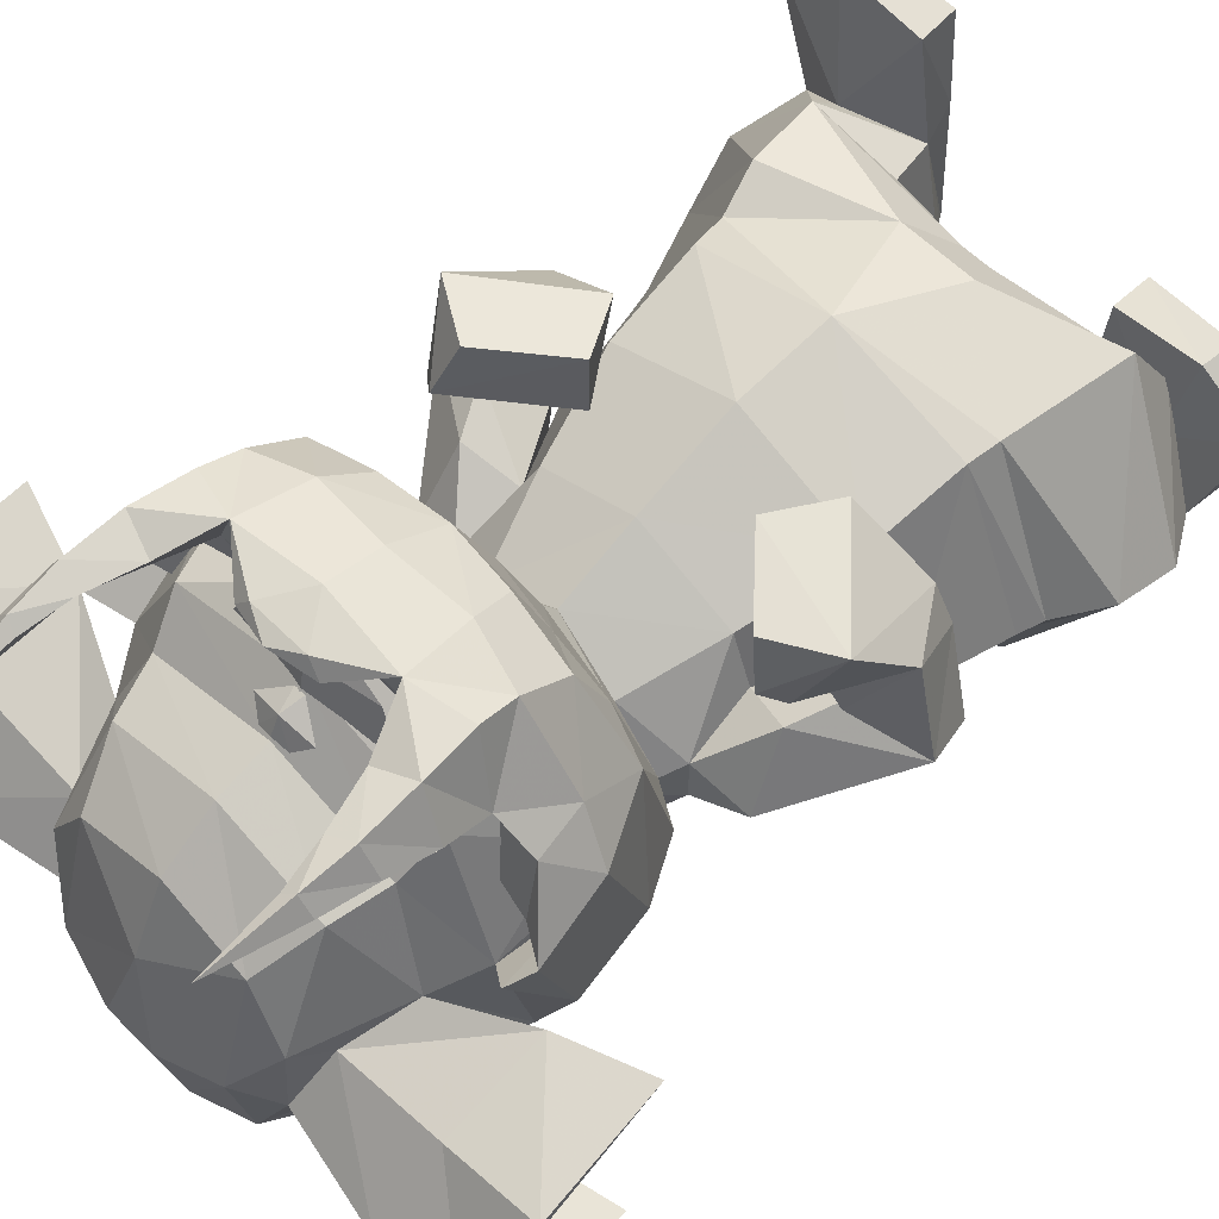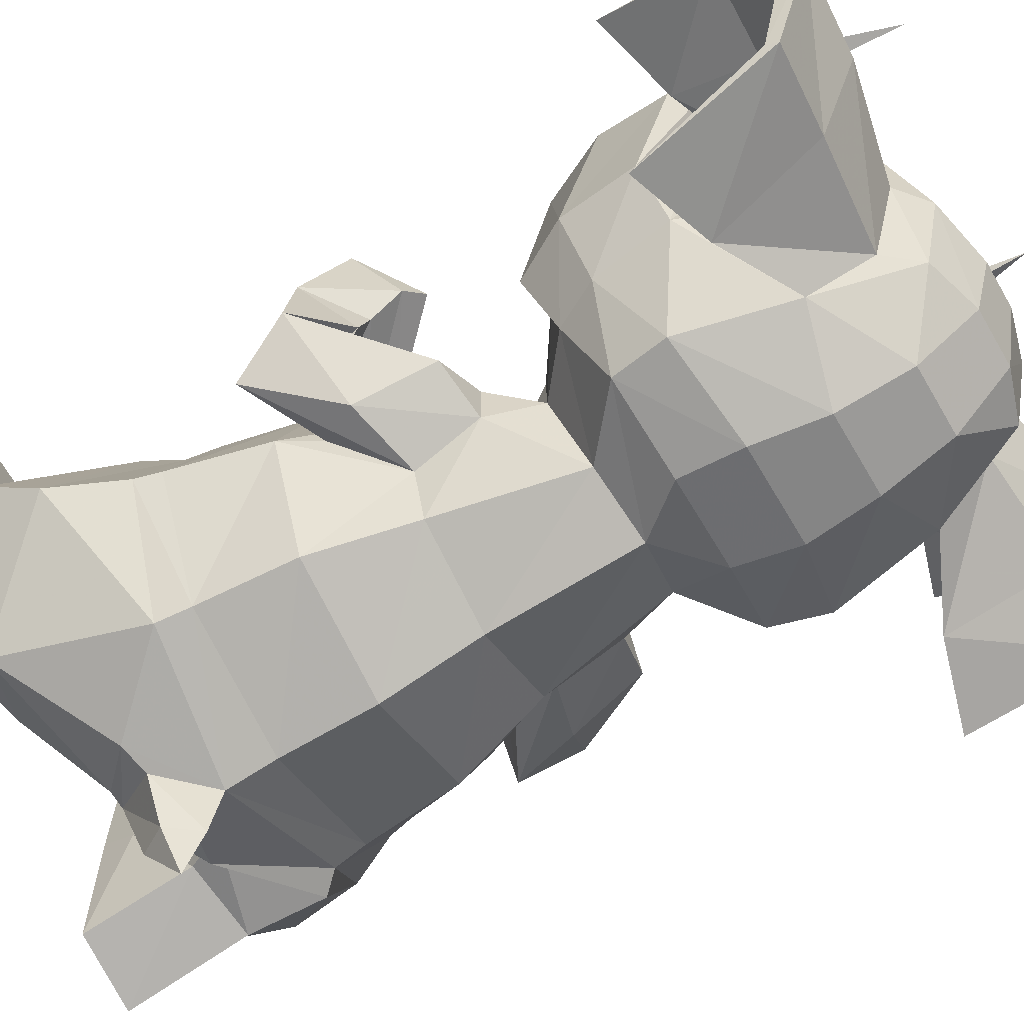
<metadata>
{"format":"obj","ext":"obj","renderer":"f3d","projection":"perspective","resolution":1024,"background":"white","views":[{"elev":58.9,"azim":-134.3,"up":"+Y"},{"elev":-60.7,"azim":119.8,"up":"+Y"}]}
</metadata>
<code>
o granbulu
v 1.774 0.3456 -13.25
v 1.774 1.377 -13.18
v 1.972 1.15 -12.7
v -2.227 0.02388 -8.978
v -2.551 1.168 -8.61
v -3.03 1.232 -9.436
v -2.583 0.0774 -9.626
v -3.217 1.119 -10.62
v 0.7611 -2.118 -10.59
v 2.158 -1.446 -10.33
v 1.985 -1.373 -9.501
v -1.23 2.267 -13.11
v 0.007843 2.646 -13.09
v 0.007842 1.579 -13.57
v 2.781 0.1699 -10.8
v 2.598 0.0774 -9.626
v -1.23 0.5137 -13.61
v -1.759 0.3456 -13.25
v -1.759 1.377 -13.18
v 1.246 0.5137 -13.61
v 1.246 2.267 -13.11
v 1.579 2.821 -12.34
v 1.786 3.029 -11.61
v 2.333 1.678 -11.84
v 0.007843 3.238 -12.31
v -1.563 2.821 -12.34
v -1.23 -0.8894 -13.34
v -1.527 -0.6925 -12.83
v -2.143 -1.446 -10.33
v -1.77 -1.38 -11.95
v -0.615 -2.087 -11.66
v 1.786 -1.38 -11.95
v 0.6307 -2.087 -11.66
v 0.5361 -1.747 -12.72
v 1.906 0.3227 -12.92
v 1.642 -0.6269 -12.66
v 2.832 2.454 -10.31
v 2.652 3.086 -10.12
v 0.007843 3.141 -10.54
v -1.947 3.571 -11.09
v -1.77 3.029 -11.61
v -2.687 2.03 -11.21
v 0.007843 4.063 -11.06
v 0.007843 3.483 -11.58
v 1.963 3.571 -11.09
v 2.703 2.03 -11.21
v 2.235 3.683 -10.21
v -2.637 3.086 -10.12
v -2.22 3.683 -10.21
v -0.573 4.354 -10.4
v 0.5887 4.354 -10.4
v -1.155 4.158 -10.18
v 0.4415 -0.9598 -13.59
v -0.4258 -0.9598 -13.59
v -0.3431 0.2531 -13.84
v 0.3588 0.2531 -13.84
v 1.246 -0.8894 -13.34
v -1.891 0.3227 -12.92
v -2.765 0.1699 -10.8
v -2.023 1.074 -12.54
v 3.046 1.232 -9.436
v 2.566 1.168 -8.61
v 2.243 0.02388 -8.978
v 3.233 1.119 -10.62
v -1.993 1.141 -8.286
v -1.969 -1.373 -9.501
v 1.008 1.52 -8.104
v -0.9928 1.52 -8.104
v 0.007843 1.868 -7.997
v -2.317 1.678 -11.84
v 2.891 2.273 -10.24
v 0.8448 3.635 -10.36
v 1.263 3.635 -10.36
v 1.054 3.712 -9.713
v 1.17 4.158 -10.18
v -1.5 -1.135 -12.64
v 1.516 -1.135 -12.64
v 1.543 -0.6925 -12.83
v 2.038 1.074 -12.54
v 1.054 3.996 -10.33
v -1.626 -0.6269 -12.66
v -1.038 3.712 -9.713
v -1.247 3.635 -10.36
v -0.8291 3.635 -10.36
v -1.038 3.996 -10.33
v 0.007843 3.829 -11.44
v 0.232 3.48 -11.54
v 0.007843 3.556 -11.57
v -0.06814 3.946 -11.15
v 0.08382 3.946 -11.15
v -0.2163 3.48 -11.54
v 0.4561 3.663 -11.38
v -0.4404 3.663 -11.38
v -2.816 2.454 -10.31
v -2.876 2.273 -10.24
v -0.6847 -1.94 -9.636
v 0.7004 -1.94 -9.636
v -0.7454 -2.118 -10.59
v -0.5204 -1.747 -12.72
v -1.957 1.15 -12.7
v -0.9992 -1.286 -8.724
v -1.428 0.01715 -8.351
v 1.439 0.01714 -8.351
v 1.01 -1.286 -8.724
v 1.01 1.048 -7.939
v -0.9992 1.048 -7.939
v 0.00526 1.553 -7.794
v 0.005258 -1.719 -8.869
v -2.674 -0.04994 -5.184
v -1.889 1.91 -5.184
v -1.746 0.7291 -6.665
v 1.9 -1.73 -5.184
v 2.684 -0.04995 -5.184
v -1.816 0.3631 -7.633
v -1.456 1.479 -6.652
v 1.827 0.3631 -7.633
v 1.827 -0.3295 -7.633
v -2.357 -0.03257 -5.725
v -1.746 -0.7128 -6.665
v 1.757 -0.7128 -6.665
v 2.368 -0.03257 -5.725
v 0.005258 -2.425 -5.184
v 0.005259 -2.018 -6.652
v 1.466 -1.431 -6.652
v 1.757 0.7291 -6.665
v -1.889 -1.73 -5.184
v -1.456 -1.431 -6.652
v -1.816 -0.3295 -7.633
v 1.9 1.91 -5.184
v 1.466 1.479 -6.652
v 0.005261 2.722 -5.184
v 0.005261 2.099 -6.652
v 2.141 1.625 -8.843
v -3.078 2.484 -11.49
v 3.286 2.704 -11.17
v 3.094 2.484 -11.49
v -2.558 3.094 -9.081
v -3.27 2.704 -11.17
v 2.574 3.094 -9.081
v -3.101 2.997 -10.08
v 3.117 2.997 -10.08
v 1.974 3.419 -8.916
v -1.958 3.419 -8.916
v -0.9757 3.383 -8.753
v 0.9914 3.383 -8.753
v 0.007843 3.449 -8.596
v 0.007843 5.395 -10.73
v 0.007843 5.222 -9.965
v 1.096 5.08 -9.854
v -1.081 5.08 -9.854
v 0.9497 4.676 -9.238
v 0.007843 4.706 -9.145
v 1.892 4.381 -9.339
v -0.934 4.676 -9.238
v -1.876 4.381 -9.339
v 0.007844 3.114 -10.32
v 2.793 3.637 -10.69
v 2.879 2.866 -10.94
v 1.924 4.904 -10.06
v 1.967 5.089 -10.61
v 1.201 5.287 -10.83
v -1.186 5.287 -10.83
v -1.951 5.089 -10.61
v -1.908 4.904 -10.06
v -2.777 3.637 -10.69
v -2.863 2.866 -10.94
v -2.329 4.166 -10.82
v -1.614 4.354 -10.69
v -2.647 3.682 -9.958
v 0.007843 4.815 -10.76
v 2.345 4.166 -10.82
v 2.662 3.682 -9.958
v 3.033 -1.619 -11.37
v 3.522 0.3593 -13.26
v 3.563 1.405 -12.54
v 3.521 1.48 -12.7
v 3.441 0.3804 -13.6
v 3.345 -0.8517 -12.81
v 3.519 1.92 -11.3
v 3.271 -0.9174 -12.99
v 4.814 0.3671 -13.35
v 4.754 2.164 -10.93
v 4.873 1.726 -12.54
v 4.882 1.802 -12.7
v 4.801 0.3898 -13.67
v 4.61 -1.152 -13.09
v 4.633 -1.086 -12.92
v 4.326 -1.846 -11
v -3.017 -1.619 -11.37
v -3.255 -0.9174 -12.99
v -3.548 1.405 -12.54
v -3.507 0.3577 -13.26
v -3.422 0.3822 -13.6
v -3.506 1.48 -12.7
v -3.503 1.92 -11.3
v -3.329 -0.8517 -12.81
v -4.798 0.3671 -13.35
v -4.866 1.802 -12.7
v -4.857 1.726 -12.54
v -4.738 2.164 -10.93
v -4.786 0.3898 -13.67
v -4.31 -1.846 -11
v -4.594 -1.152 -13.09
v -4.617 -1.086 -12.92
v 1.629 4.354 -10.69
v -0.3971 5.254 -11.28
v -0.5878 5.033 -11.33
v 0.6035 5.033 -11.33
v 0.007843 5.161 -11.49
v 0.4128 5.254 -11.28
v -1.187 3.002 -11.09
v 1.203 3.002 -11.09
v 0.007843 3.821 -10.84
v -1.187 3.821 -10.97
v 0.007843 3.852 -11.16
v 1.203 3.821 -10.97
v 0.007843 4.41 -10.74
v -0.8887 4.41 -10.87
v 0.9043 4.41 -10.87
v 0.007843 4.442 -11.06
v 0.3067 4.705 -10.82
v -0.291 4.705 -10.82
v 2.066 5.155 -11.4
v 2.094 5.079 -12.2
v 1.749 4.942 -12.32
v 1.528 4.989 -11.58
v 2.415 4.48 -11.49
v 1.962 4.6 -12.24
v 2.346 4.653 -12.17
v 2.227 4.69 -12.88
v 2.038 4.956 -12.9
v 1.864 4.815 -12.97
v 1.893 4.606 -14.06
v -2.05 5.155 -11.4
v -1.512 4.989 -11.58
v -1.733 4.942 -12.32
v -2.079 5.079 -12.2
v -2.4 4.48 -11.49
v -2.33 4.653 -12.17
v -1.946 4.6 -12.24
v -2.022 4.956 -12.9
v -2.211 4.69 -12.88
v -1.848 4.815 -12.97
v -1.877 4.606 -14.06
v 2.024 -1.878 -3.757
v 3.025 -0.08109 -3.757
v 3.126 -0.09174 -3.379
v -1.01 -2.378 -2.127
v -2.082 -1.961 -3.259
v 0.005258 -2.693 -3.018
v 1.02 -2.378 -2.127
v 0.5946 -2.519 -2.247
v -2.013 -1.877 -3.757
v 2.092 -1.961 -3.259
v 0.005261 2.874 -3.757
v -2.013 2.221 -3.757
v -2.06 2.214 -3.285
v 0.5569 2.448 -2.072
v 2.071 2.214 -3.285
v 0.005258 -1.94 -1.424
v -0.2109 -1.811 -1.368
v 0.2214 -1.811 -1.368
v -3.116 -0.09174 -3.379
v 2.024 2.221 -3.757
v -0.5464 2.448 -2.072
v -3.015 -0.08109 -3.757
v -0.5841 -2.519 -2.247
v 0.2054 0.276 -1.25
v 0.2054 1.656 -1.349
v -0.1949 1.656 -1.349
v -0.1949 0.276 -1.25
v 0.005258 -2.547 -3.757
v -2.599 0.01971 -7.49
v -2.46 1.069 -6.911
v -2.795 -0.3223 -6.344
v -3.475 0.3307 -5.134
v -3.777 0.8789 -5.998
v -2.81 1.361 -6.246
v -2.428 0.7447 -5.502
v -2.864 1.432 -6.484
v -2.675 1.87 -6.578
v -2.065 1.831 -5.717
v -2.783 2.238 -5.07
v -3.02 1.617 -4.991
v -3.386 2.27 -5.93
v -1.434 2.094 -5.779
v -2.645 2.008 -7.073
v -1.823 3.169 -5.405
v -1.204 2.273 -6.057
v -2.38 2.163 -7.312
v -3.109 3.05 -6.733
v -1.299 3.153 -6.246
v -2.232 3.031 -7.225
v 2.541 1.013 -6.85
v 2.615 -0.004716 -7.494
v 2.801 -0.4282 -6.374
v 3.528 0.1082 -5.135
v 3.853 0.6914 -5.967
v 2.913 1.242 -6.172
v 2.503 0.6031 -5.464
v 2.2 1.715 -5.689
v 2.805 1.775 -6.553
v 2.967 1.321 -6.49
v 3.147 1.396 -4.99
v 2.947 2.034 -5.025
v 3.544 2.088 -5.888
v 2.819 2.127 -7.018
v 1.576 1.806 -5.792
v 1.337 2.026 -6.03
v 1.858 2.792 -5.162
v 3.179 3.095 -6.426
v 2.546 2.312 -7.225
v 2.318 3.119 -6.946
v 1.356 2.93 -6.006
v 0.2996 -3.338 -2.35
v 0.005258 -3.251 -1.91
v 0.005258 -3.415 -2.835
v -0.2891 -3.338 -2.35
v 0.005257 -4.072 -2.542
v 1.14 -0.7167 -0.4278
v 1.365 1.653 -1.19
v 2.467 -1.477 -0.9694
v 3.555 -0.008458 -2.272
v 3.723 0.5294 -1.435
v 2.266 2.469 -2.619
v 2.506 2.223 -1.411
v 2.633 -0.5598 -0.1391
v 1.547 1.493 -0.4607
v 2.621 1.561 -0.8335
v 3.348 0.9665 -0.5508
v 1.526 -0.2247 -0.09248
v 1.643 1.765 -0.01448
v 1.569 -0.2706 -0.01448
v 2.705 -0.5871 -0.005245
v 3.519 1.369 -0.005245
v 2.979 3.4 -0.5712
v 1.709 3.262 -0.5804
v 1.736 3.298 -0.01448
v 3.032 3.438 -0.118
v 3.916 2.815 -0.5712
v 3.987 2.846 -0.005245
v -1.128 0.2606 -0.9316
v -3.555 -0.4366 -1.641
v -3.519 -0.1679 -2.613
v -2.363 -2.058 -2.97
v -2.148 1.817 -1.164
v -0.9411 -1.879 -2.21
v -2.254 0.7451 -0.5183
v -3.197 -0.526 -0.005248
v -2.383 -2.482 -0.005247
v -1.246 -2.165 -0.01448
v -1.321 -0.1295 -0.01448
v -2.709 1.543 -0.118
v -1.413 1.404 -0.01448
v -1.386 1.367 -0.5804
v -2.657 1.505 -0.5712
v -3.665 0.9509 -0.005249
v -3.593 0.9203 -0.5712
v -1.222 -0.4184 -0.5675
v -3.046 -0.8003 -0.7998
v -2.371 -2.059 -1.786
v -1.251 -1.81 -1.64
v -2.328 -0.1566 -0.6198
f 13 22 21
f 13 25 22
f 12 25 13
f 12 26 25
f 43 41 40
f 43 44 41
f 45 44 43
f 45 23 44
f 54 55 56
f 53 54 56
f 101 66 96
f 108 101 96
f 11 104 108
f 97 11 108
f 9 97 96
f 98 9 96
f 98 31 33
f 9 98 33
f 67 103 133
f 67 105 103
f 69 105 67
f 69 107 105
f 68 107 69
f 68 106 107
f 65 106 68
f 65 102 106
f 25 23 22
f 25 44 23
f 26 44 25
f 26 41 44
f 96 97 108
f 99 33 31
f 99 34 33
f 54 34 99
f 54 53 34
f 11 9 10
f 11 97 9
f 19 26 12
f 19 70 26
f 41 26 70
f 70 42 41
f 40 41 42
f 31 29 30
f 31 98 29
f 22 2 21
f 22 24 2
f 23 24 22
f 23 46 24
f 45 46 23
f 34 32 33
f 34 77 32
f 57 77 34
f 34 53 57
f 45 38 46
f 45 47 38
f 75 47 45
f 45 51 75
f 43 51 45
f 43 50 51
f 40 50 43
f 40 52 50
f 49 52 40
f 40 48 49
f 42 48 40
f 42 94 48
f 95 94 42
f 46 37 71
f 46 38 37
f 3 2 24
f 3 1 2
f 2 1 20
f 20 21 2
f 14 21 20
f 14 13 21
f 12 13 14
f 14 17 12
f 55 17 14
f 14 56 55
f 20 56 14
f 20 53 56
f 57 53 20
f 20 1 57
f 57 1 78
f 78 77 57
f 32 77 78
f 17 19 12
f 17 18 19
f 27 18 17
f 27 28 18
f 76 28 27
f 76 30 28
f 17 54 27
f 17 55 54
f 99 27 54
f 99 76 27
f 30 76 99
f 99 31 30
f 33 10 9
f 33 32 10
f 15 10 32
f 15 16 10
f 64 16 15
f 64 61 16
f 63 16 61
f 63 11 16
f 104 11 63
f 63 103 104
f 133 103 63
f 63 62 133
f 61 62 63
f 16 11 10
f 15 46 64
f 15 24 46
f 79 24 15
f 15 35 79
f 36 35 15
f 15 32 36
f 66 98 96
f 66 29 98
f 7 29 66
f 7 59 29
f 8 59 7
f 8 42 59
f 70 59 42
f 70 60 59
f 58 59 60
f 58 81 59
f 30 59 81
f 30 29 59
f 7 6 8
f 7 4 6
f 66 4 7
f 66 101 4
f 102 4 101
f 102 65 4
f 5 4 65
f 5 6 4
f 100 19 18
f 100 70 19
f 38 39 37
f 38 47 39
f 75 39 47
f 75 51 39
f 50 39 51
f 50 52 39
f 49 39 52
f 49 48 39
f 94 39 48
f 94 95 39
f 71 39 95
f 71 37 39
f 80 74 72
f 88 86 87
f 88 91 86
f 93 86 91
f 93 89 86
f 90 86 89
f 90 92 86
f 87 86 92
f 181 184 183
f 181 185 184
f 187 185 181
f 187 186 185
f 201 199 198
f 201 197 199
f 203 197 201
f 203 204 197
f 206 162 147
f 206 207 162
f 170 162 207
f 207 208 170
f 209 208 207
f 209 210 208
f 206 210 209
f 206 147 210
f 209 207 206
f 208 161 170
f 208 210 161
f 147 161 210
f 78 173 32
f 78 180 173
f 177 180 78
f 78 1 177
f 177 1 3
f 3 176 177
f 179 176 3
f 3 24 179
f 79 179 24
f 79 175 179
f 174 175 79
f 79 35 174
f 36 174 35
f 36 178 174
f 173 178 36
f 36 32 173
f 174 181 175
f 174 178 181
f 187 181 178
f 178 173 187
f 188 187 173
f 188 186 187
f 173 186 188
f 173 180 186
f 185 186 180
f 180 177 185
f 176 185 177
f 176 184 185
f 179 184 176
f 179 182 184
f 183 182 179
f 183 184 182
f 183 175 181
f 183 179 175
f 190 28 189
f 190 193 28
f 18 28 193
f 193 100 18
f 194 100 193
f 194 195 100
f 70 100 195
f 195 60 70
f 191 60 195
f 191 192 60
f 58 60 192
f 192 81 58
f 196 81 192
f 196 189 81
f 30 81 189
f 189 28 30
f 191 197 192
f 191 199 197
f 195 199 191
f 195 200 199
f 198 200 195
f 198 199 200
f 194 198 195
f 194 201 198
f 193 201 194
f 193 190 201
f 203 201 190
f 190 189 203
f 202 203 189
f 202 204 203
f 189 204 202
f 189 196 204
f 197 204 196
f 196 192 197
f 278 274 277
f 278 111 274
f 279 111 278
f 279 118 111
f 276 118 279
f 276 119 118
f 275 119 276
f 275 128 119
f 273 128 275
f 273 114 128
f 274 114 273
f 274 111 114
f 273 277 274
f 273 275 277
f 276 277 275
f 298 294 299
f 298 295 294
f 296 295 298
f 296 117 295
f 120 117 296
f 296 297 120
f 298 297 296
f 116 295 117
f 116 294 295
f 125 294 116
f 125 299 294
f 300 299 125
f 125 121 300
f 297 300 121
f 121 120 297
f 146 67 145
f 146 69 67
f 144 69 146
f 144 68 69
f 165 167 168
f 170 161 205
f 170 168 162
f 205 171 157
f 213 218 214
f 213 217 218
f 216 217 213
f 216 219 217
f 215 219 216
f 215 220 219
f 214 220 215
f 214 218 220
f 135 158 157
f 135 71 158
f 166 138 165
f 166 95 138
f 42 134 95
f 42 8 134
f 138 134 8
f 138 95 134
f 6 138 8
f 6 140 138
f 137 140 6
f 137 169 140
f 155 169 137
f 155 164 169
f 150 164 155
f 150 162 164
f 147 162 150
f 150 148 147
f 152 148 150
f 152 149 148
f 151 149 152
f 151 153 149
f 159 149 153
f 159 161 149
f 160 161 159
f 160 223 161
f 171 223 160
f 171 227 223
f 205 227 171
f 205 228 227
f 226 228 205
f 226 225 228
f 224 225 226
f 224 231 225
f 229 231 224
f 229 230 231
f 228 230 229
f 228 233 230
f 232 233 228
f 232 231 233
f 225 231 232
f 232 228 225
f 230 233 231
f 149 147 148
f 149 161 147
f 159 171 160
f 159 172 171
f 153 172 159
f 153 139 172
f 142 139 153
f 142 133 139
f 67 133 142
f 142 145 67
f 153 145 142
f 153 151 145
f 152 145 151
f 152 146 145
f 144 146 152
f 152 154 144
f 155 144 154
f 155 143 144
f 137 143 155
f 137 65 143
f 5 65 137
f 137 6 5
f 229 227 228
f 229 224 227
f 223 227 224
f 224 226 223
f 161 223 226
f 226 205 161
f 62 139 133
f 62 61 139
f 141 139 61
f 141 172 139
f 157 172 141
f 157 171 172
f 68 143 65
f 68 144 143
f 150 154 152
f 150 155 154
f 141 135 157
f 141 61 135
f 64 135 61
f 64 136 135
f 46 136 64
f 46 71 136
f 135 136 71
f 163 164 162
f 163 167 164
f 169 164 167
f 167 165 169
f 140 169 165
f 165 138 140
f 158 156 157
f 158 71 156
f 95 156 71
f 95 166 156
f 165 156 166
f 165 168 156
f 170 156 168
f 170 205 156
f 157 156 205
f 215 211 214
f 215 212 211
f 216 212 215
f 216 213 212
f 211 212 213
f 213 214 211
f 220 221 219
f 220 222 221
f 218 222 220
f 218 217 222
f 221 222 217
f 217 219 221
f 163 234 167
f 163 162 234
f 235 234 162
f 235 237 234
f 236 237 235
f 236 241 237
f 243 241 236
f 243 244 241
f 240 244 243
f 240 242 244
f 239 242 240
f 239 241 242
f 237 241 239
f 239 238 237
f 240 238 239
f 240 168 238
f 235 168 240
f 235 162 168
f 241 244 242
f 238 234 237
f 238 167 234
f 168 167 238
f 240 236 235
f 240 243 236
f 261 260 262
f 255 265 258
f 269 270 271
f 268 269 271
f 268 271 261
f 262 268 261
f 265 270 269
f 258 265 269
f 260 315 252
f 260 316 315
f 267 316 260
f 267 318 316
f 250 318 267
f 250 317 318
f 252 317 250
f 252 315 317
f 269 321 326
f 262 320 268
f 271 270 342
f 248 345 249
f 271 347 261
f 342 347 271
f 247 245 246
f 247 254 245
f 323 254 247
f 323 322 254
f 324 322 323
f 323 325 324
f 326 324 325
f 326 330 324
f 329 330 326
f 326 328 329
f 321 328 326
f 327 324 330
f 327 322 324
f 250 251 252
f 250 254 251
f 245 254 250
f 250 272 245
f 253 272 250
f 250 249 253
f 248 249 250
f 250 267 248
f 254 322 251
f 257 255 256
f 257 265 255
f 259 255 258
f 259 264 255
f 248 260 261
f 248 267 260
f 263 253 249
f 263 266 253
f 256 263 257
f 256 266 263
f 264 247 246
f 264 259 247
f 323 247 259
f 259 325 323
f 251 260 252
f 251 262 260
f 322 262 251
f 322 320 262
f 321 268 320
f 321 269 268
f 258 325 259
f 258 326 325
f 269 326 258
f 327 320 322
f 327 331 320
f 320 328 321
f 320 331 328
f 345 261 347
f 345 248 261
f 348 342 270
f 348 359 342
f 363 359 348
f 348 360 363
f 343 360 348
f 348 346 343
f 265 346 348
f 265 257 346
f 270 265 348
f 344 343 346
f 344 345 343
f 249 345 344
f 344 263 249
f 359 347 342
f 359 362 347
f 344 257 263
f 344 346 257
f 343 361 360
f 343 345 361
f 347 361 345
f 347 362 361
f 319 316 318
f 319 315 316
f 317 315 319
f 319 318 317
f 113 245 112
f 113 246 245
f 129 246 113
f 129 264 246
f 131 264 129
f 131 255 264
f 110 255 131
f 110 256 255
f 109 256 110
f 109 266 256
f 126 266 109
f 126 253 266
f 122 253 126
f 122 272 253
f 112 272 122
f 112 245 272
f 122 124 112
f 122 123 124
f 126 123 122
f 126 127 123
f 123 108 104
f 124 123 104
f 127 101 108
f 123 127 108
f 132 110 131
f 132 115 110
f 107 115 132
f 107 106 115
f 130 131 129
f 130 132 131
f 105 132 130
f 105 107 132
f 111 109 110
f 111 118 109
f 119 109 118
f 119 126 109
f 127 126 119
f 113 120 121
f 113 112 120
f 124 120 112
f 125 113 121
f 125 129 113
f 115 111 110
f 115 114 111
f 106 114 115
f 106 102 114
f 128 114 102
f 102 101 128
f 127 128 101
f 127 119 128
f 124 117 120
f 124 104 117
f 103 117 104
f 103 116 117
f 105 116 103
f 105 130 116
f 125 116 130
f 130 129 125
f 282 280 281
f 282 279 280
f 284 279 282
f 284 276 279
f 277 276 284
f 284 285 277
f 283 285 284
f 284 282 283
f 280 285 281
f 280 277 285
f 278 277 280
f 280 279 278
f 302 303 301
f 302 306 303
f 298 303 306
f 298 299 303
f 300 303 299
f 300 301 303
f 304 301 300
f 304 305 301
f 306 305 304
f 304 298 306
f 297 298 304
f 304 300 297
f 290 286 287
f 290 289 286
f 293 289 290
f 293 292 289
f 291 292 293
f 291 288 292
f 309 307 308
f 309 312 307
f 314 312 309
f 314 313 312
f 310 313 314
f 310 311 313
f 327 334 333
f 331 327 333
f 332 338 337
f 328 332 337
f 330 340 341
f 335 330 341
f 332 335 341
f 338 332 341
f 350 361 362
f 351 350 362
f 354 352 359
f 355 354 359
f 358 360 349
f 357 358 349
f 349 352 354
f 357 349 354
f 339 337 338
f 339 336 337
f 341 336 339
f 341 340 336
f 341 339 338
f 356 354 355
f 356 353 354
f 358 353 356
f 358 357 353
f 354 353 357
f 290 291 293
f 290 287 291
f 285 291 287
f 285 283 291
f 288 291 283
f 283 282 288
f 286 288 282
f 286 289 288
f 292 288 289
f 281 286 282
f 281 287 286
f 285 287 281
f 311 312 313
f 311 307 312
f 306 307 311
f 306 302 307
f 308 307 302
f 302 301 308
f 310 308 301
f 310 309 308
f 314 309 310
f 305 310 301
f 305 311 310
f 306 311 305
f 328 333 332
f 328 331 333
f 334 330 335
f 334 327 330
f 337 329 328
f 337 336 329
f 340 329 336
f 340 330 329
f 351 359 352
f 351 362 359
f 360 350 349
f 360 361 350
f 363 355 359
f 363 356 355
f 358 356 363
f 363 360 358
f 333 334 335
f 332 333 335
f 350 351 352
f 349 350 352

</code>
